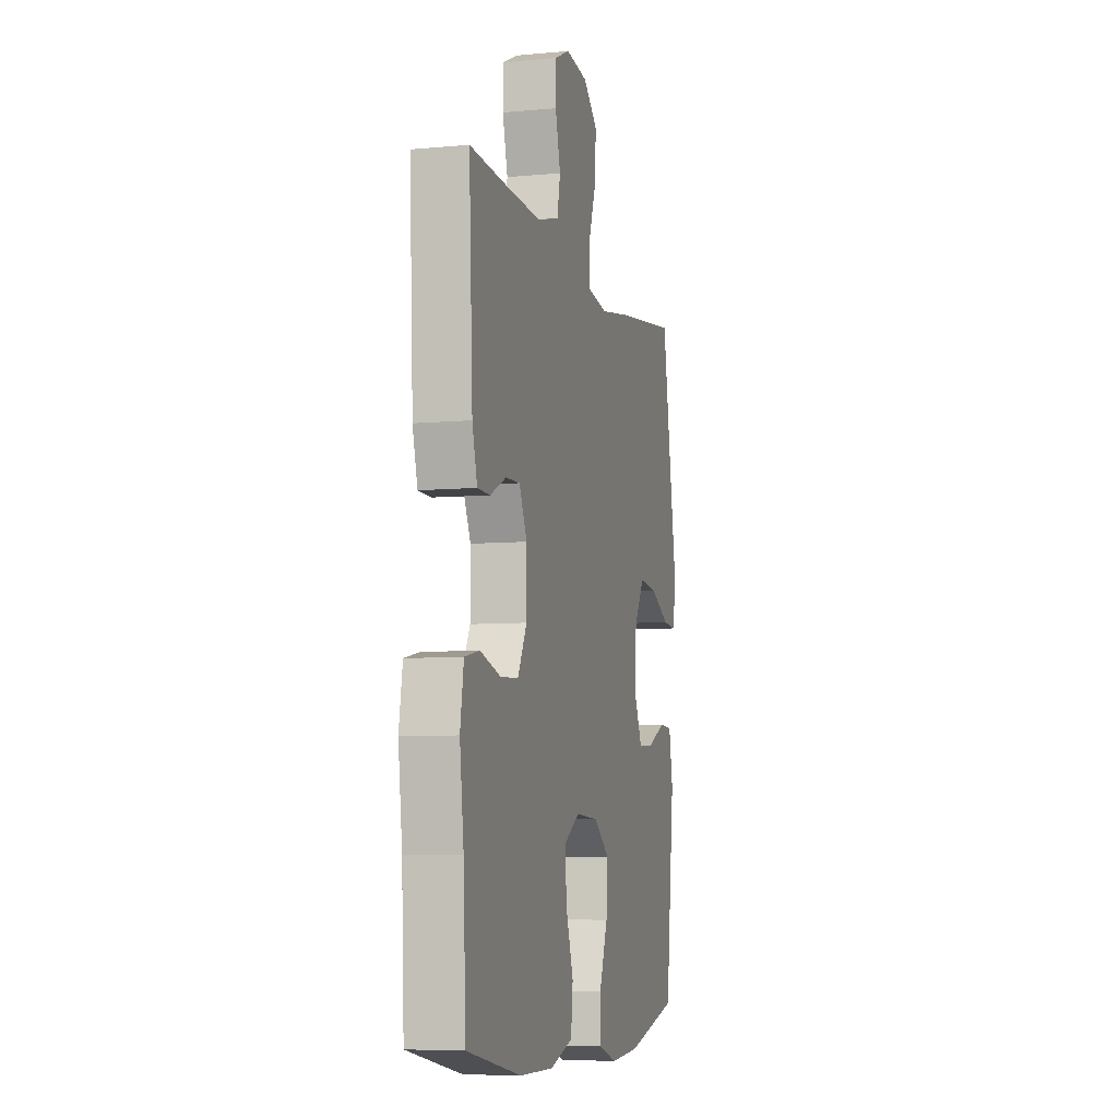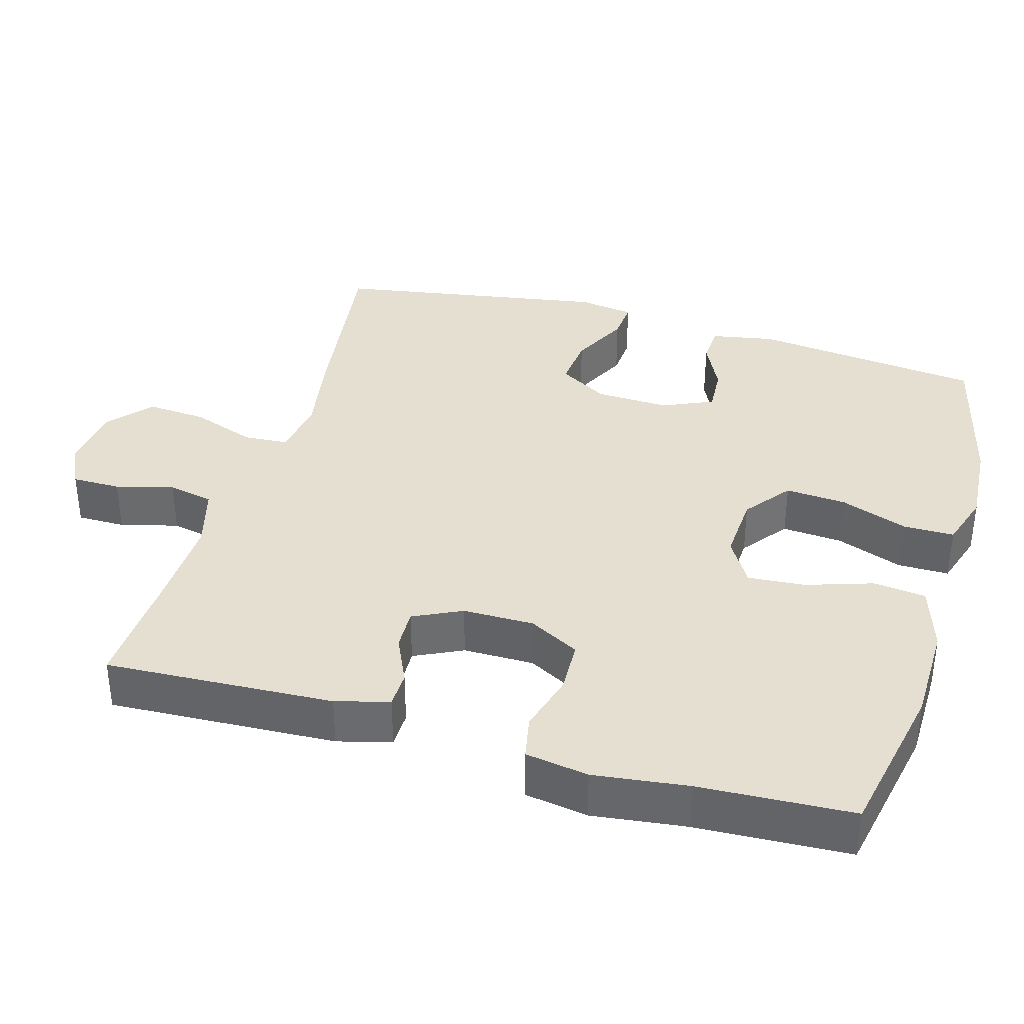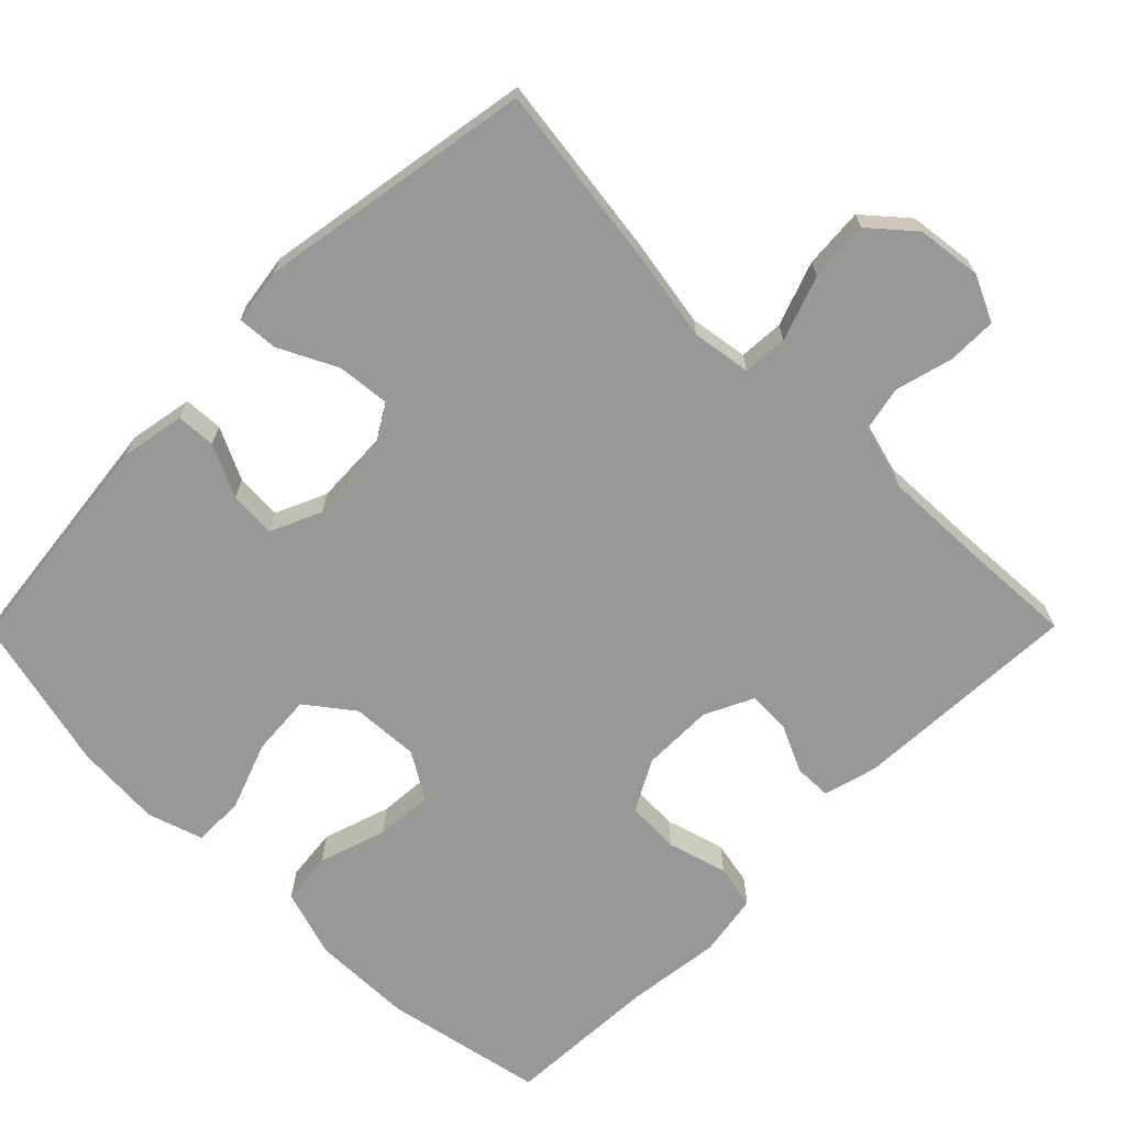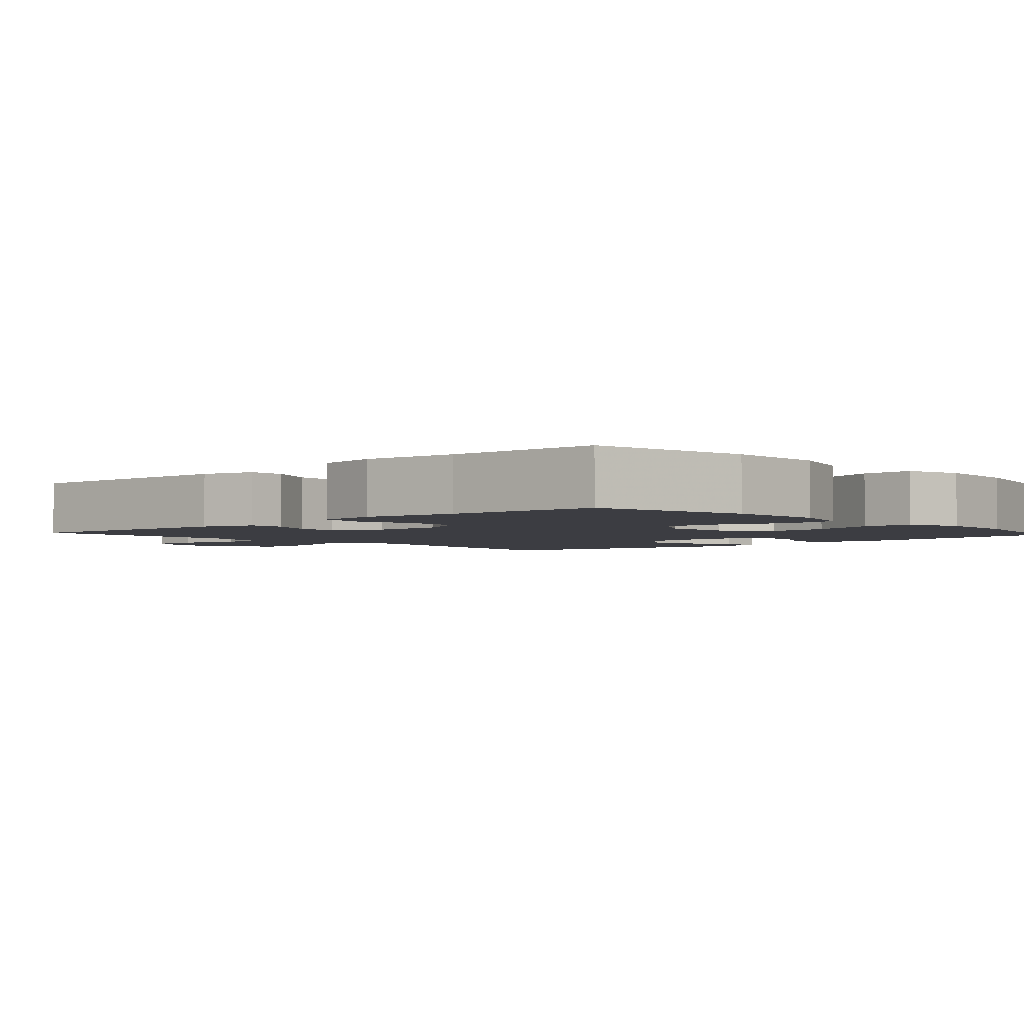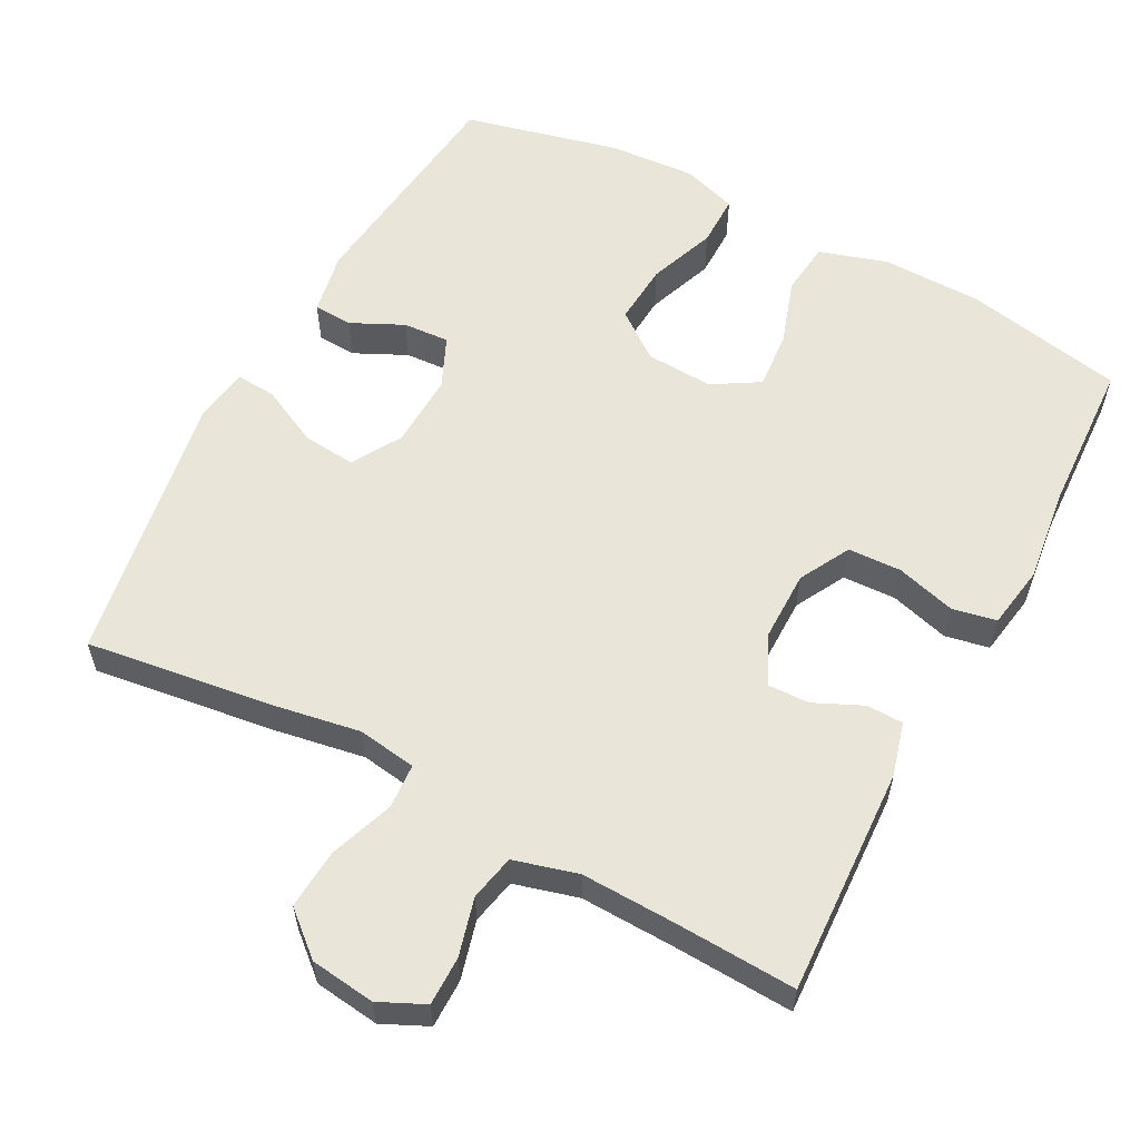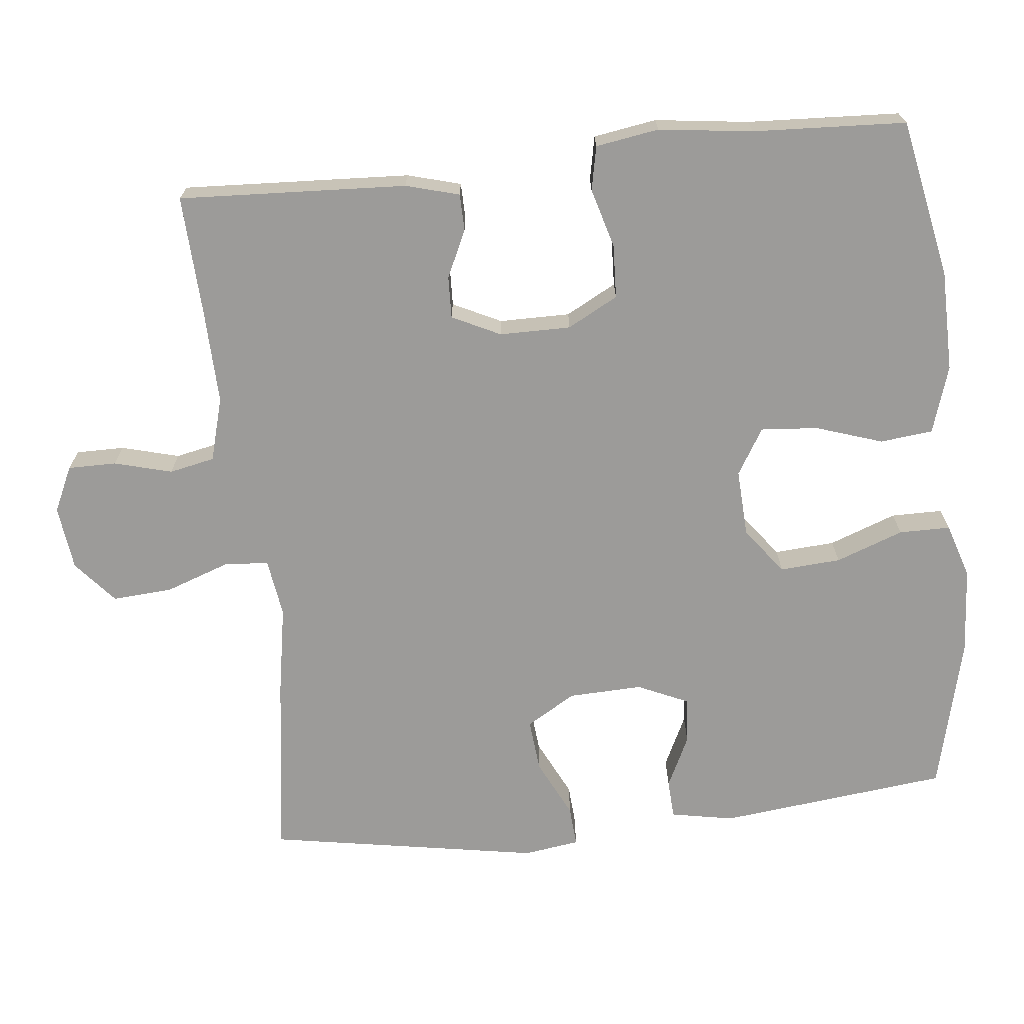
<metadata>
{"format":"obj","ext":"obj","renderer":"f3d","projection":"perspective","resolution":1024,"background":"white","views":[{"elev":-7.0,"azim":105.0,"up":"+Z"},{"elev":36.6,"azim":106.2,"up":"+Y"},{"elev":-68.5,"azim":-44.7,"up":"+Y"},{"elev":-2.9,"azim":132.2,"up":"+Y"},{"elev":58.4,"azim":28.0,"up":"+Y"},{"elev":-69.7,"azim":96.0,"up":"+Y"}]}
</metadata>
<code>
v 0.5 0.07 -0.5
v 0.283 0.07 -0.543
v 0.146 0.07 -0.545
v 0.054 0.07 -0.516
v 0.046 0.07 -0.444
v 0.076 0.07 -0.353
v 0.082 0.07 -0.275
v 0.019 0.07 -0.237
v -0.073 0.07 -0.242
v -0.136 0.07 -0.29
v -0.13 0.07 -0.373
v -0.096 0.07 -0.465
v -0.096 0.07 -0.535
v -0.171 0.07 -0.559
v -0.289 0.07 -0.551
v -0.5 0.07 -0.5
v -0.536 0.07 -0.186
v -0.52 0.07 -0.1
v -0.467 0.07 -0.097
v -0.396 0.07 -0.131
v -0.333 0.07 -0.135
v -0.302 0.07 -0.066
v -0.306 0.07 0.035
v -0.346 0.07 0.102
v -0.418 0.07 0.095
v -0.497 0.07 0.056
v -0.552 0.07 0.052
v -0.563 0.07 0.128
v -0.5 0.07 0.5
v -0.249 0.07 0.466
v -0.127 0.07 0.445
v -0.047 0.07 0.457
v -0.043 0.07 0.518
v -0.074 0.07 0.605
v -0.08 0.07 0.687
v -0.022 0.07 0.737
v 0.066 0.07 0.748
v 0.128 0.07 0.719
v 0.128 0.07 0.653
v 0.107 0.07 0.574
v 0.12 0.07 0.512
v 0.207 0.07 0.488
v 0.336 0.07 0.492
v 0.5 0.07 0.5
v 0.485 0.07 0.189
v 0.465 0.07 0.116
v 0.415 0.07 0.115
v 0.35 0.07 0.145
v 0.293 0.07 0.147
v 0.261 0.07 0.081
v 0.261 0.07 -0.016
v 0.298 0.07 -0.085
v 0.371 0.07 -0.088
v 0.452 0.07 -0.065
v 0.512 0.07 -0.077
v 0.526 0.07 -0.163
v 0.51 0.07 -0.291
v 0.5 0 -0.5
v 0.283 0 -0.543
v 0.146 0 -0.545
v 0.054 0 -0.516
v 0.046 0 -0.444
v 0.076 0 -0.353
v 0.082 0 -0.275
v 0.019 0 -0.237
v -0.073 0 -0.242
v -0.136 0 -0.29
v -0.13 0 -0.373
v -0.096 0 -0.465
v -0.096 0 -0.535
v -0.171 0 -0.559
v -0.289 0 -0.551
v -0.5 0 -0.5
v -0.536 0 -0.186
v -0.52 0 -0.1
v -0.467 0 -0.097
v -0.396 0 -0.131
v -0.333 0 -0.135
v -0.302 0 -0.066
v -0.306 0 0.035
v -0.346 0 0.102
v -0.418 0 0.095
v -0.497 0 0.056
v -0.552 0 0.052
v -0.563 0 0.128
v -0.5 0 0.5
v -0.249 0 0.466
v -0.127 0 0.445
v -0.047 0 0.457
v -0.043 0 0.518
v -0.074 0 0.605
v -0.08 0 0.687
v -0.022 0 0.737
v 0.066 0 0.748
v 0.128 0 0.719
v 0.128 0 0.653
v 0.107 0 0.574
v 0.12 0 0.512
v 0.207 0 0.488
v 0.336 0 0.492
v 0.5 0 0.5
v 0.485 0 0.189
v 0.465 0 0.116
v 0.415 0 0.115
v 0.35 0 0.145
v 0.293 0 0.147
v 0.261 0 0.081
v 0.261 0 -0.016
v 0.298 0 -0.085
v 0.371 0 -0.088
v 0.452 0 -0.065
v 0.512 0 -0.077
v 0.526 0 -0.163
v 0.51 0 -0.291
f 55 56 57
f 54 55 57
f 53 54 57
f 4 5 6
f 3 4 6
f 2 3 6
f 1 2 6
f 57 1 6
f 53 57 6
f 52 53 6
f 51 52 6 7
f 50 51 7 8
f 49 50 8 9
f 46 47 48
f 45 46 48
f 44 45 48
f 43 44 48
f 42 43 48 49
f 49 9 10
f 42 49 10
f 41 42 10
f 38 39 40
f 37 38 40
f 36 37 40
f 35 36 40
f 34 35 40
f 33 34 40
f 32 33 40 41
f 29 30 31
f 28 29 31
f 27 28 31
f 26 27 31
f 25 26 31
f 24 25 31 32
f 23 24 32 41
f 18 19 20
f 17 18 20
f 16 17 20
f 15 16 20
f 14 15 20
f 13 14 20
f 12 13 20
f 11 12 20
f 10 11 20 21
f 22 23 41 10
f 10 21 22
f 114 113 112
f 114 112 111
f 114 111 110
f 63 62 61
f 63 61 60
f 63 60 59
f 63 59 58
f 63 58 114
f 63 114 110
f 63 110 109
f 64 63 109 108
f 65 64 108 107
f 66 65 107 106
f 105 104 103
f 105 103 102
f 105 102 101
f 105 101 100
f 106 105 100 99
f 67 66 106
f 67 106 99
f 67 99 98
f 97 96 95
f 97 95 94
f 97 94 93
f 97 93 92
f 97 92 91
f 97 91 90
f 98 97 90 89
f 88 87 86
f 88 86 85
f 88 85 84
f 88 84 83
f 88 83 82
f 89 88 82 81
f 98 89 81 80
f 77 76 75
f 77 75 74
f 77 74 73
f 77 73 72
f 77 72 71
f 77 71 70
f 77 70 69
f 77 69 68
f 78 77 68 67
f 67 98 80 79
f 79 78 67
f 1 58 59 2
f 2 59 60 3
f 3 60 61 4
f 4 61 62 5
f 5 62 63 6
f 6 63 64 7
f 7 64 65 8
f 8 65 66 9
f 9 66 67 10
f 10 67 68 11
f 11 68 69 12
f 12 69 70 13
f 13 70 71 14
f 14 71 72 15
f 15 72 73 16
f 16 73 74 17
f 17 74 75 18
f 18 75 76 19
f 19 76 77 20
f 20 77 78 21
f 21 78 79 22
f 22 79 80 23
f 23 80 81 24
f 24 81 82 25
f 25 82 83 26
f 26 83 84 27
f 27 84 85 28
f 28 85 86 29
f 29 86 87 30
f 30 87 88 31
f 31 88 89 32
f 32 89 90 33
f 33 90 91 34
f 34 91 92 35
f 35 92 93 36
f 36 93 94 37
f 37 94 95 38
f 38 95 96 39
f 39 96 97 40
f 40 97 98 41
f 41 98 99 42
f 42 99 100 43
f 43 100 101 44
f 44 101 102 45
f 45 102 103 46
f 46 103 104 47
f 47 104 105 48
f 48 105 106 49
f 49 106 107 50
f 50 107 108 51
f 51 108 109 52
f 52 109 110 53
f 53 110 111 54
f 54 111 112 55
f 55 112 113 56
f 56 113 114 57
f 57 114 58 1

</code>
